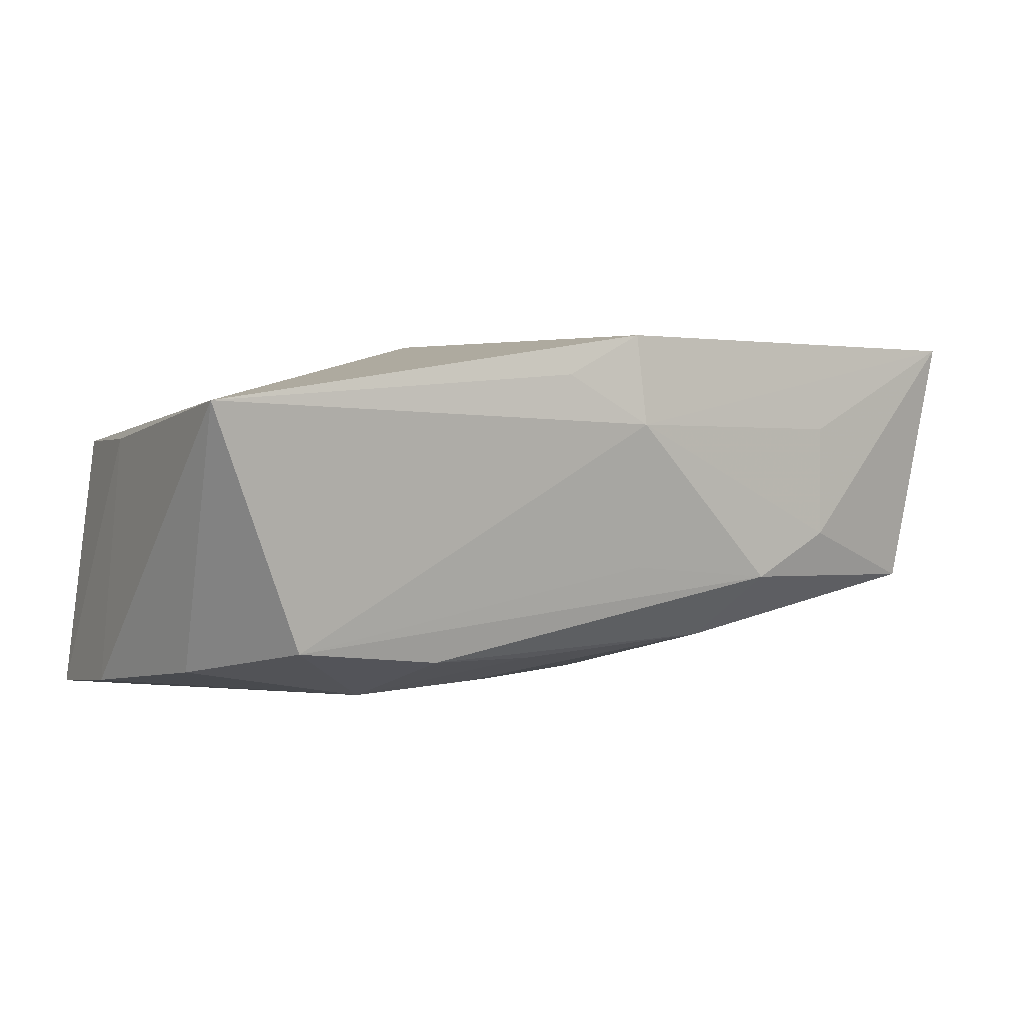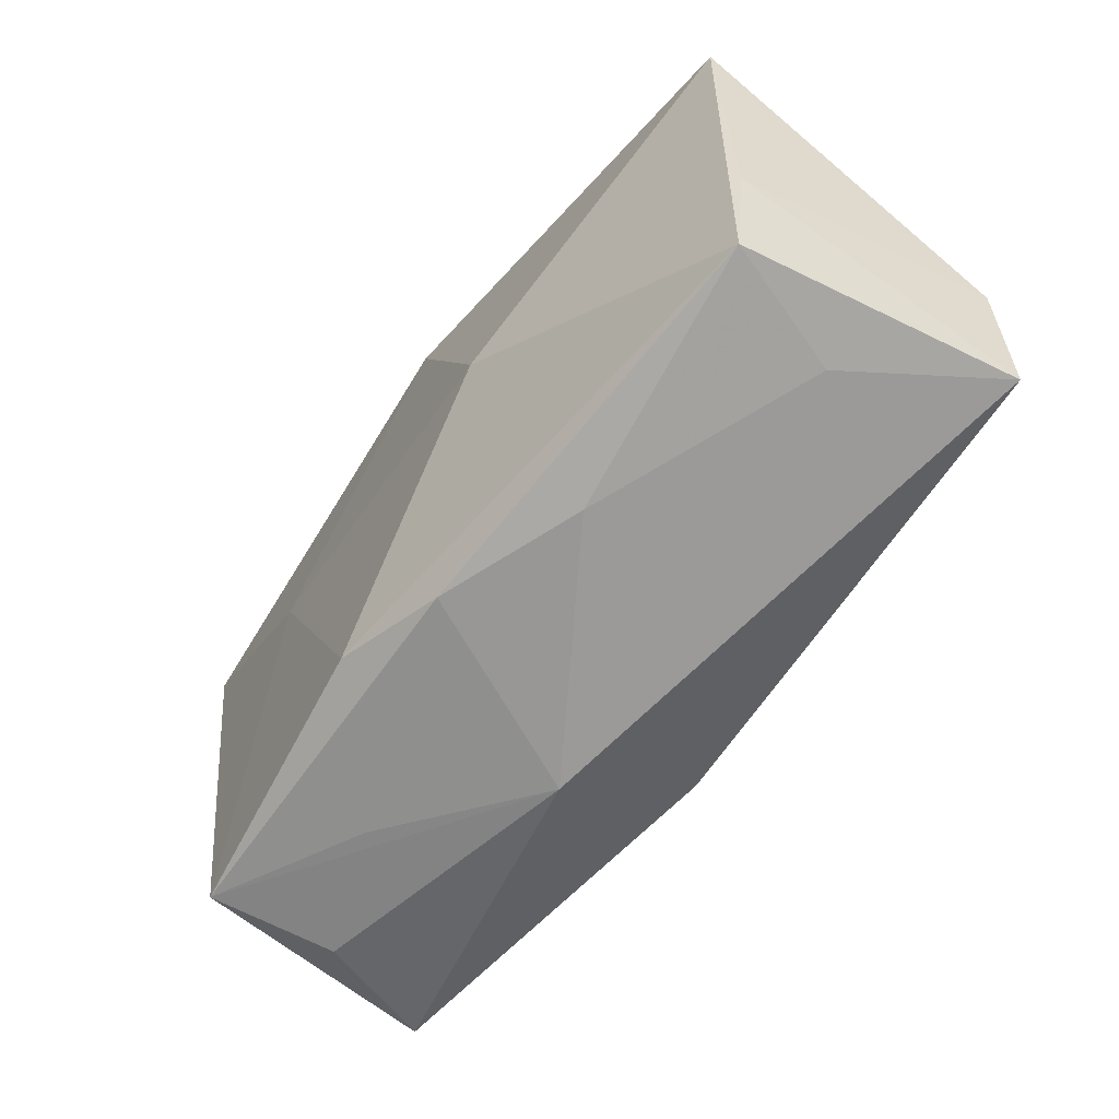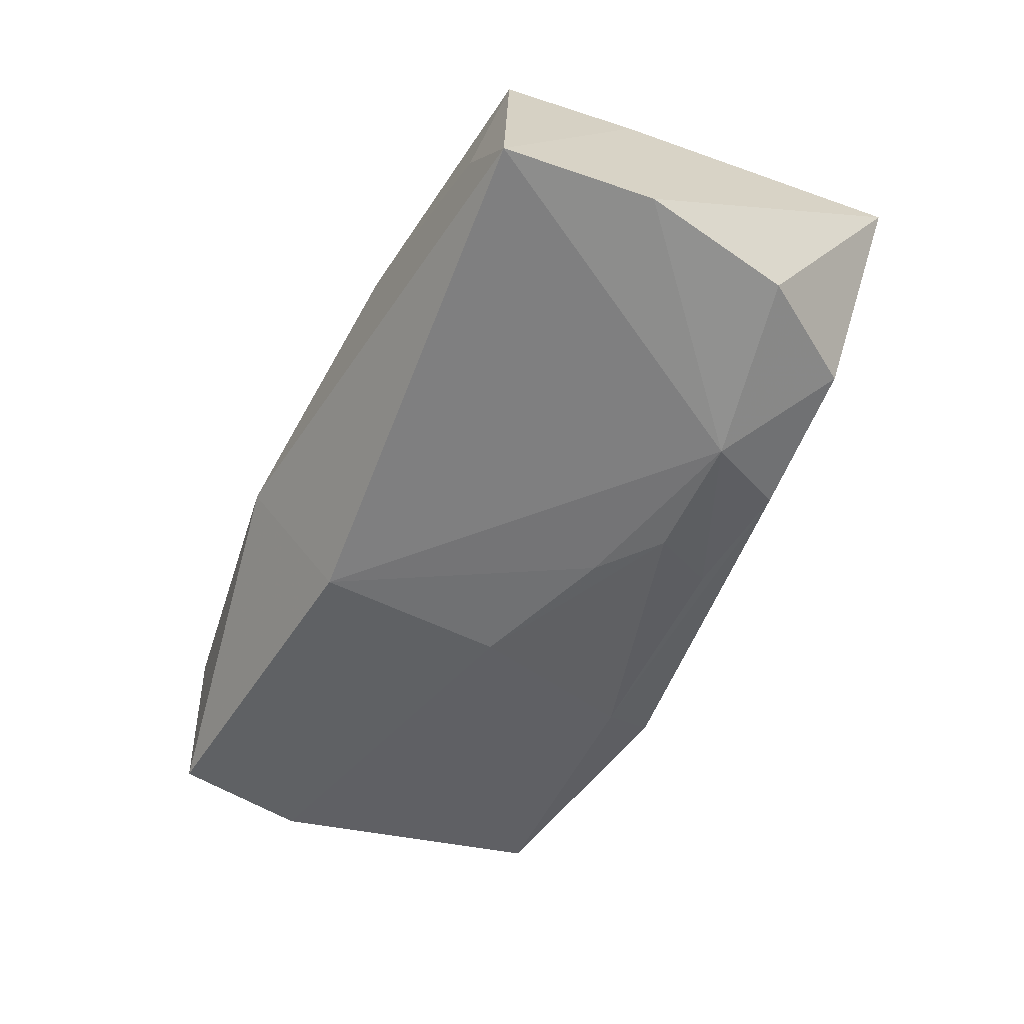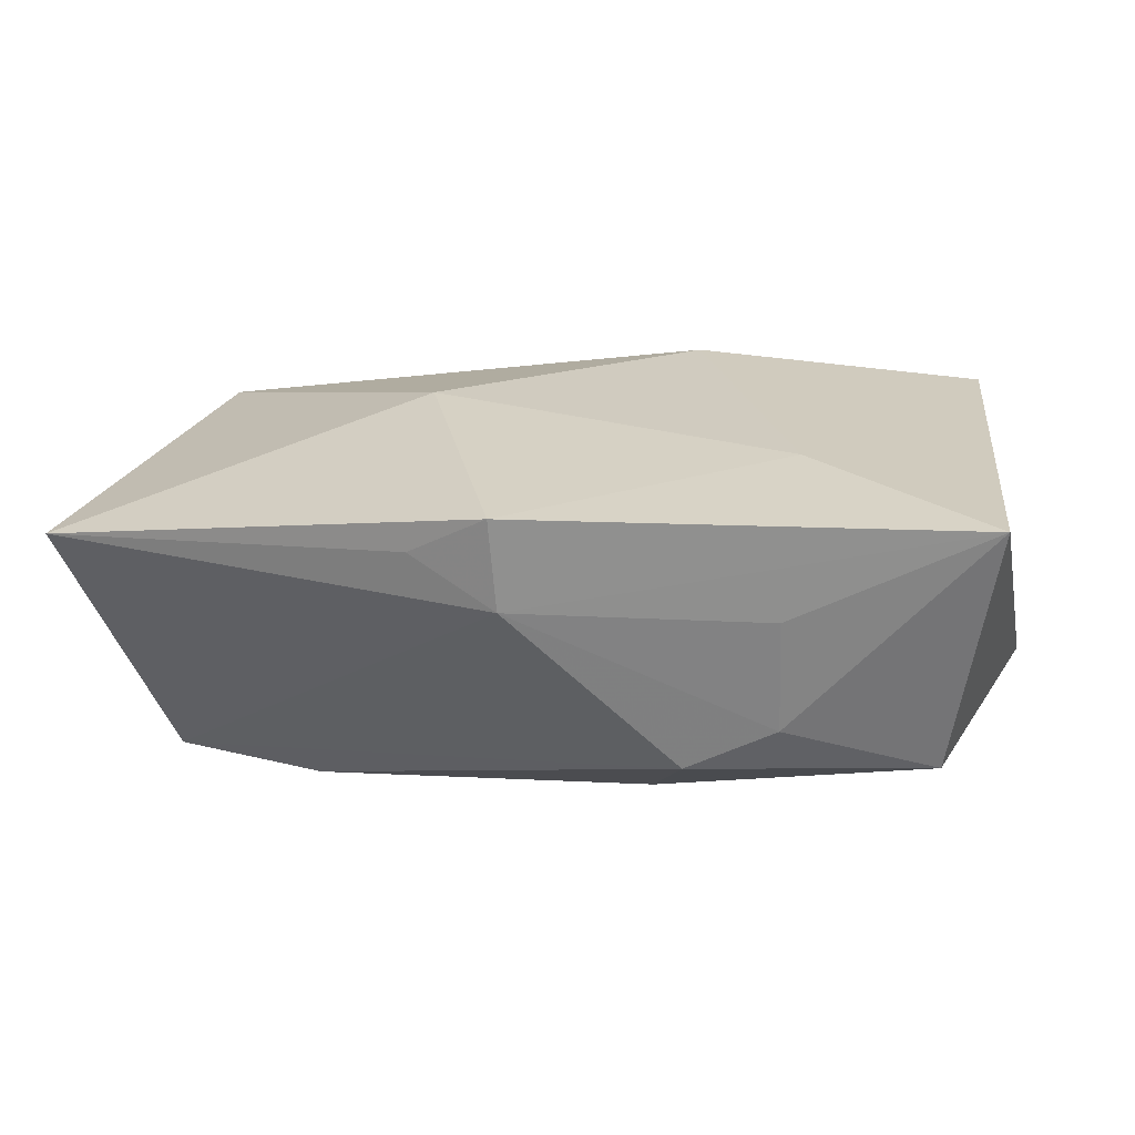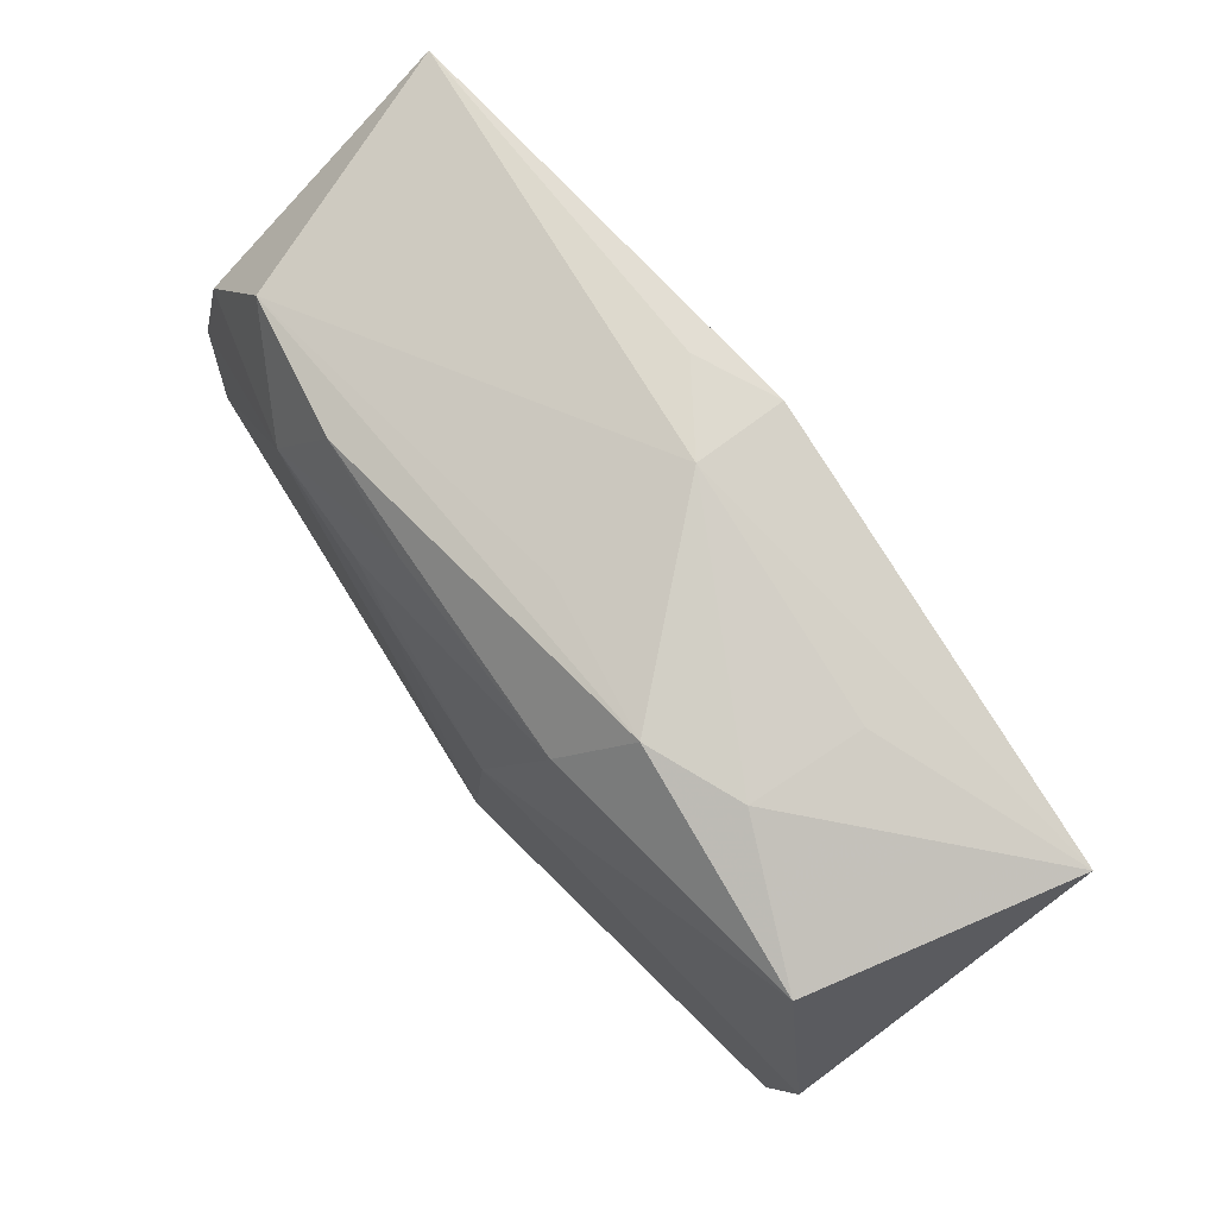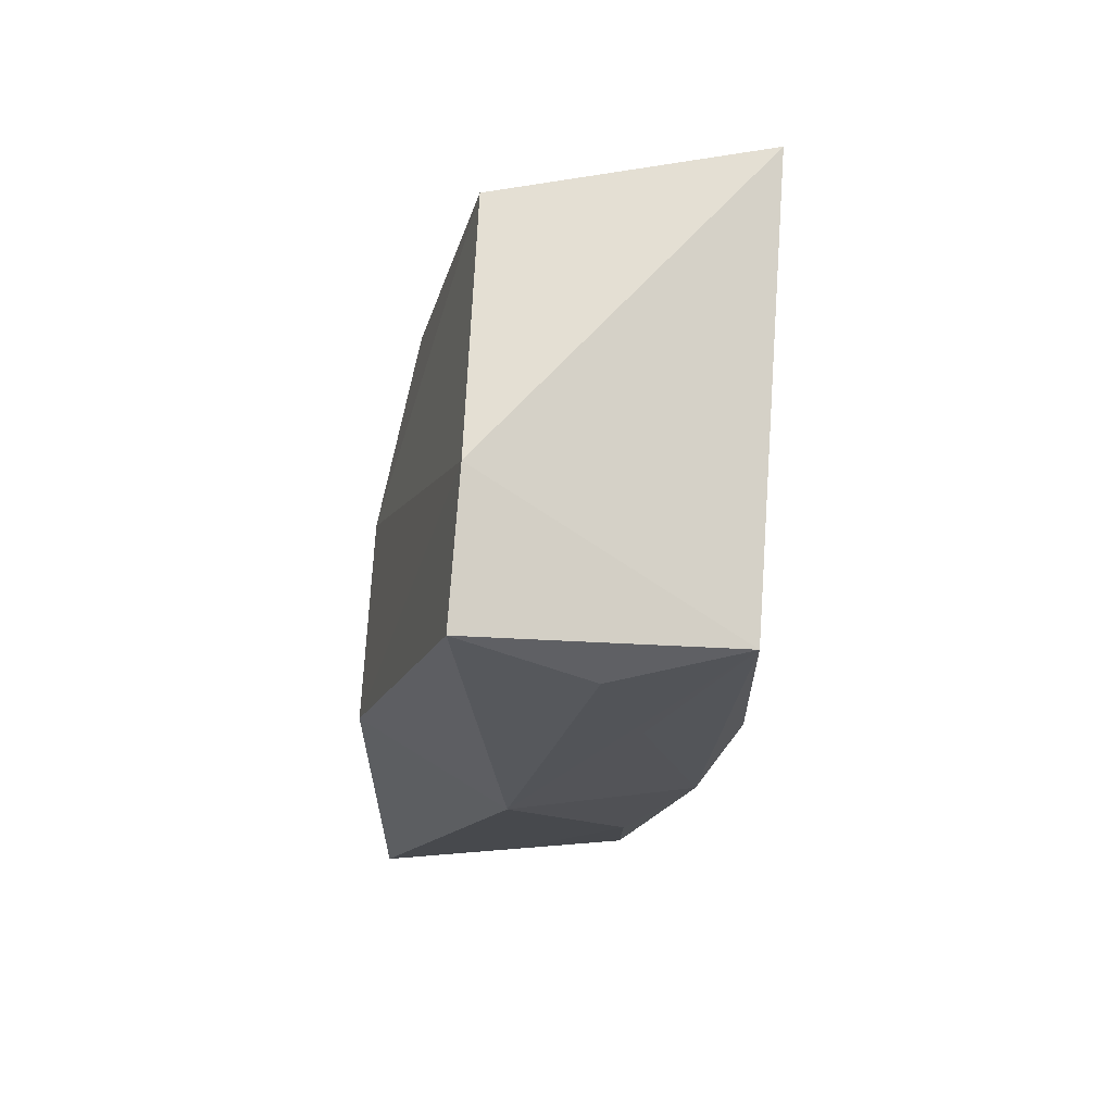
<metadata>
{"format":"obj","ext":"obj","renderer":"f3d","projection":"perspective","resolution":1024,"background":"white","views":[{"elev":-0.3,"azim":148.9,"up":"+Z"},{"elev":-62.4,"azim":59.1,"up":"+Y"},{"elev":-59.7,"azim":64.6,"up":"+Z"},{"elev":26.5,"azim":-168.0,"up":"+Z"},{"elev":75.6,"azim":-121.7,"up":"+Y"},{"elev":-18.7,"azim":-90.8,"up":"+Y"}]}
</metadata>
<code>
v 0.0006479 0.02322 0.01492
v 0.007217 0.02281 0.01128
v -0.03436 -0.01803 0.01315
v -0.001272 0.02063 -0.00529
v -0.03447 0.0168 -0.00641
v 0.0376 -0.01881 -0.01637
v -0.0379 0.01888 0.01562
v 0.02967 0.01663 -0.01214
v -0.02129 0.008058 0.01575
v 0.0131 -0.02063 0.005845
v -0.02162 0.0211 0.007396
v 0.005523 0.005341 -0.01587
v 0.03862 -0.005928 -0.01539
v 0.03862 0.01959 0.008228
v 0.0007202 -0.01979 0.01132
v -0.0001015 0.02353 0.007162
v -0.009343 -0.0169 0.01443
v -0.02052 -0.02046 0.005863
v 0.02101 0.009732 -0.01637
v 0.01716 0.01706 -0.01325
v 0.01107 -0.0001349 0.01515
v -0.005735 -0.01561 -0.01637
v 0.03542 -0.01733 0.006418
v -0.006526 0.0006723 -0.01537
v 0.03107 -0.019 -0.003818
v -0.01442 0.02136 -0.006291
v -0.0219 0.02075 -0.002309
v -0.03989 -0.006382 -0.00729
v 0.01035 0.009811 -0.01562
v -0.007337 -0.0234 -0.004314
v -0.0326 -0.02002 0.0023
v -0.03792 -0.01816 -0.008206
v 0.03584 0.007351 -0.01395
v -0.01123 0.01565 -0.01168
v 0.007245 0.01558 -0.01326
v 0.03687 -0.005944 0.00618
f 21 14 1
f 2 14 16
f 16 1 2
f 2 1 14
f 13 14 36
f 33 14 13
f 13 19 33
f 8 33 19
f 14 33 8
f 16 14 8
f 3 30 18
f 21 17 23
f 23 14 21
f 23 36 14
f 35 19 29
f 3 17 9
f 9 17 21
f 21 1 9
f 28 24 22
f 28 5 24
f 15 23 17
f 15 18 30
f 15 17 3
f 3 18 15
f 6 30 22
f 13 36 6
f 36 23 6
f 22 19 6
f 6 19 13
f 12 29 19
f 24 29 12
f 12 19 22
f 22 24 12
f 16 8 4
f 4 26 16
f 8 26 4
f 16 26 27
f 27 26 5
f 5 26 34
f 35 29 34
f 24 5 34
f 34 29 24
f 20 26 8
f 20 19 35
f 20 8 19
f 35 34 20
f 20 34 26
f 3 28 32
f 22 30 32
f 32 28 22
f 10 15 30
f 23 15 10
f 30 6 10
f 7 27 5
f 5 28 7
f 7 9 1
f 7 1 16
f 7 28 3
f 3 9 7
f 31 30 3
f 3 32 31
f 31 32 30
f 25 6 23
f 23 10 25
f 25 10 6
f 16 27 11
f 11 7 16
f 27 7 11

</code>
